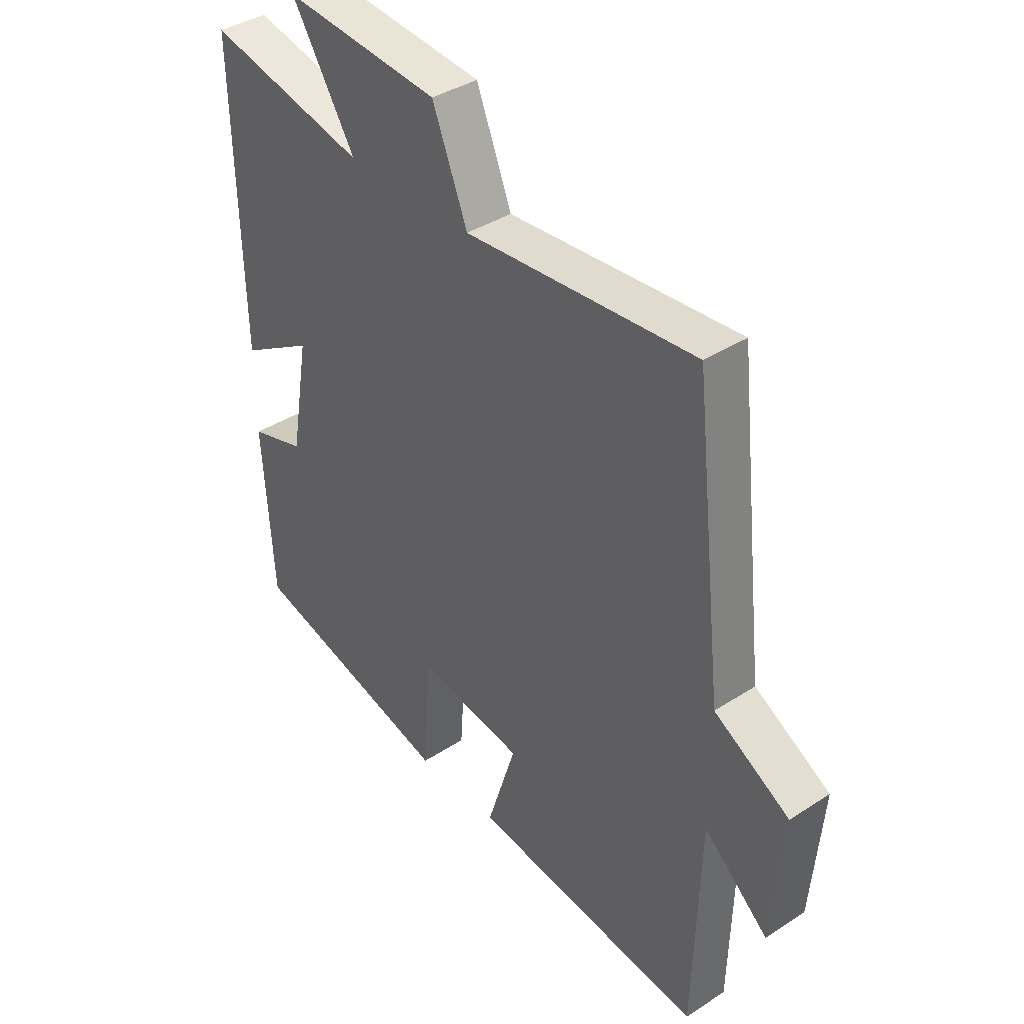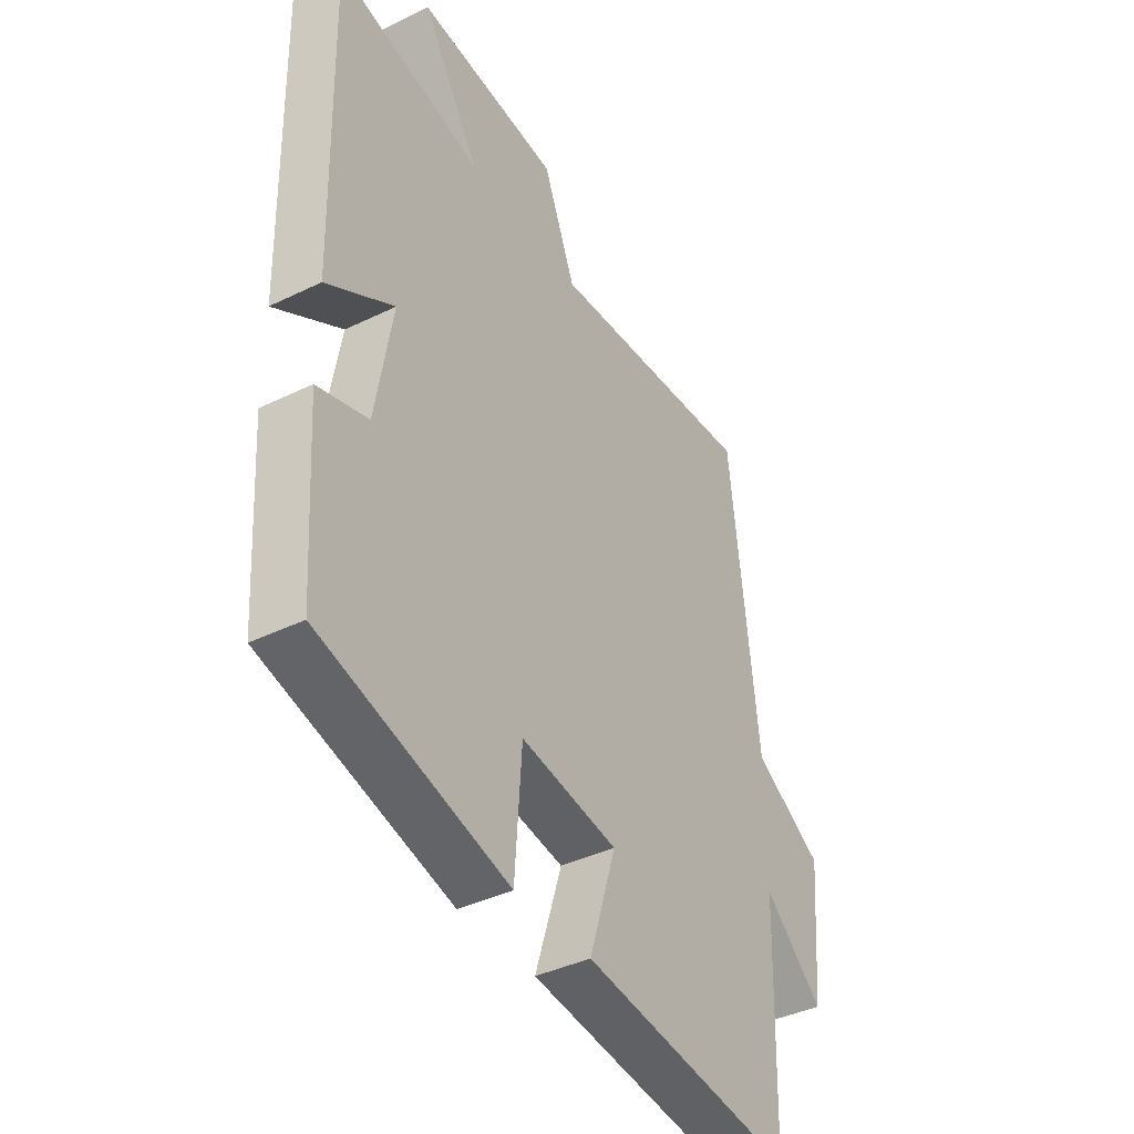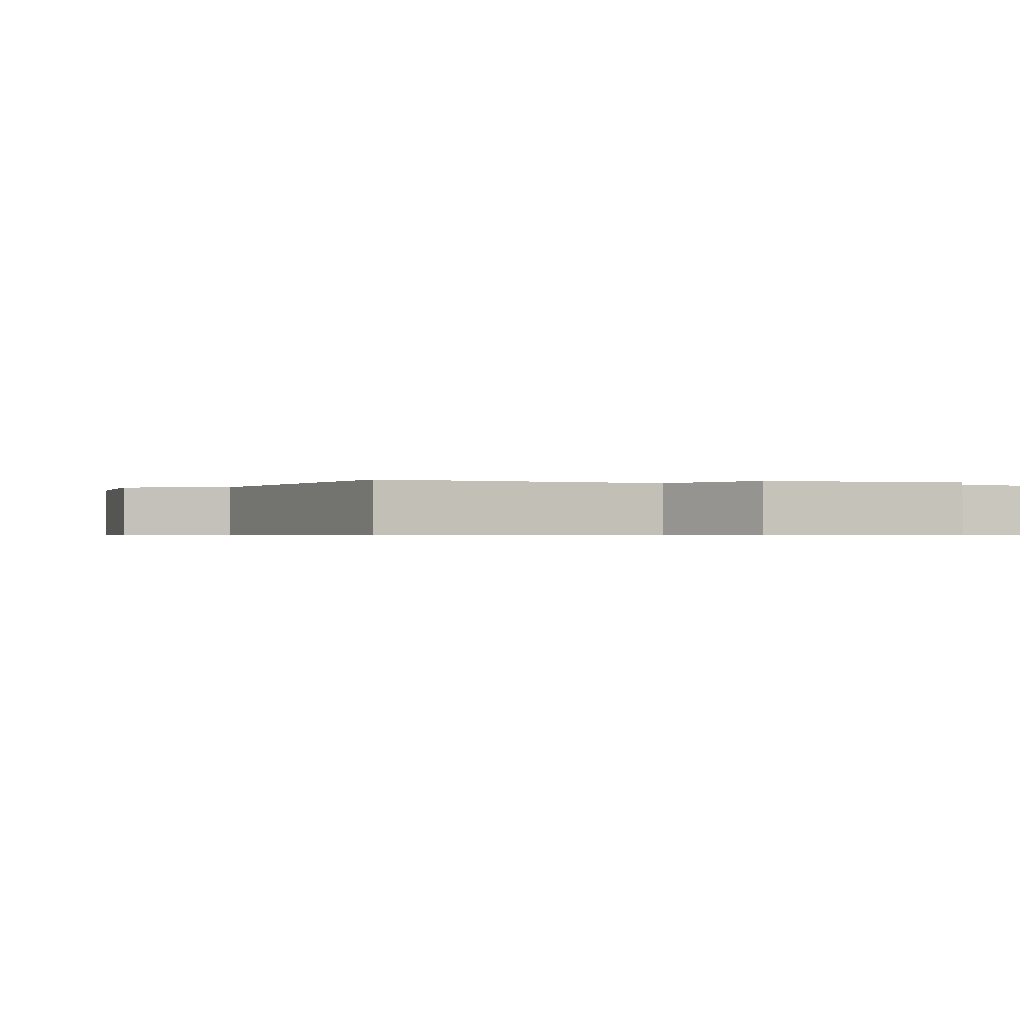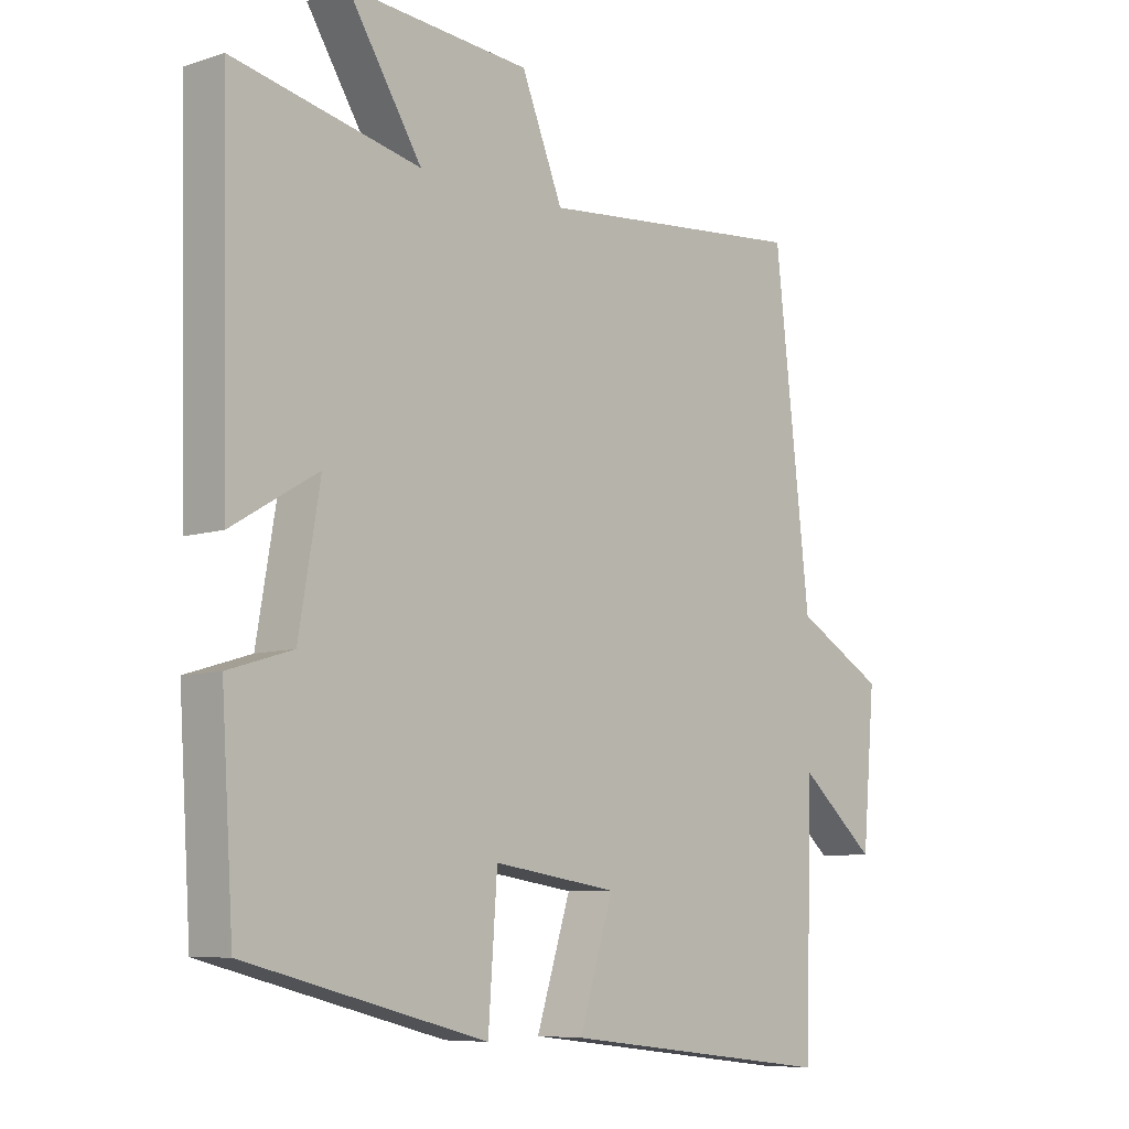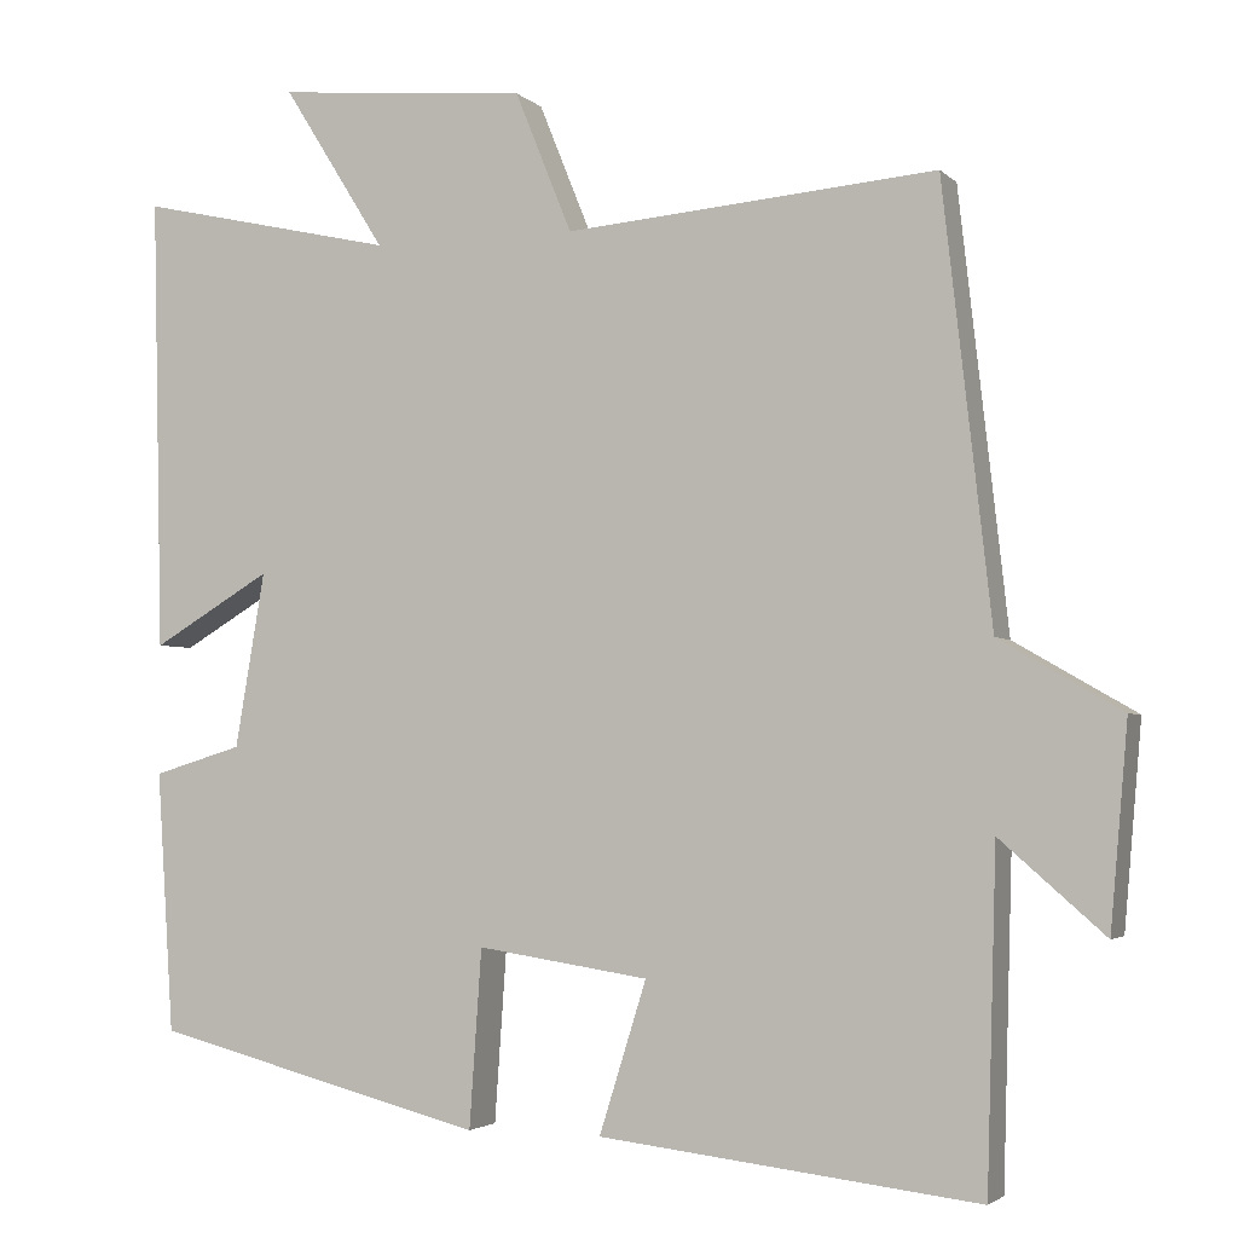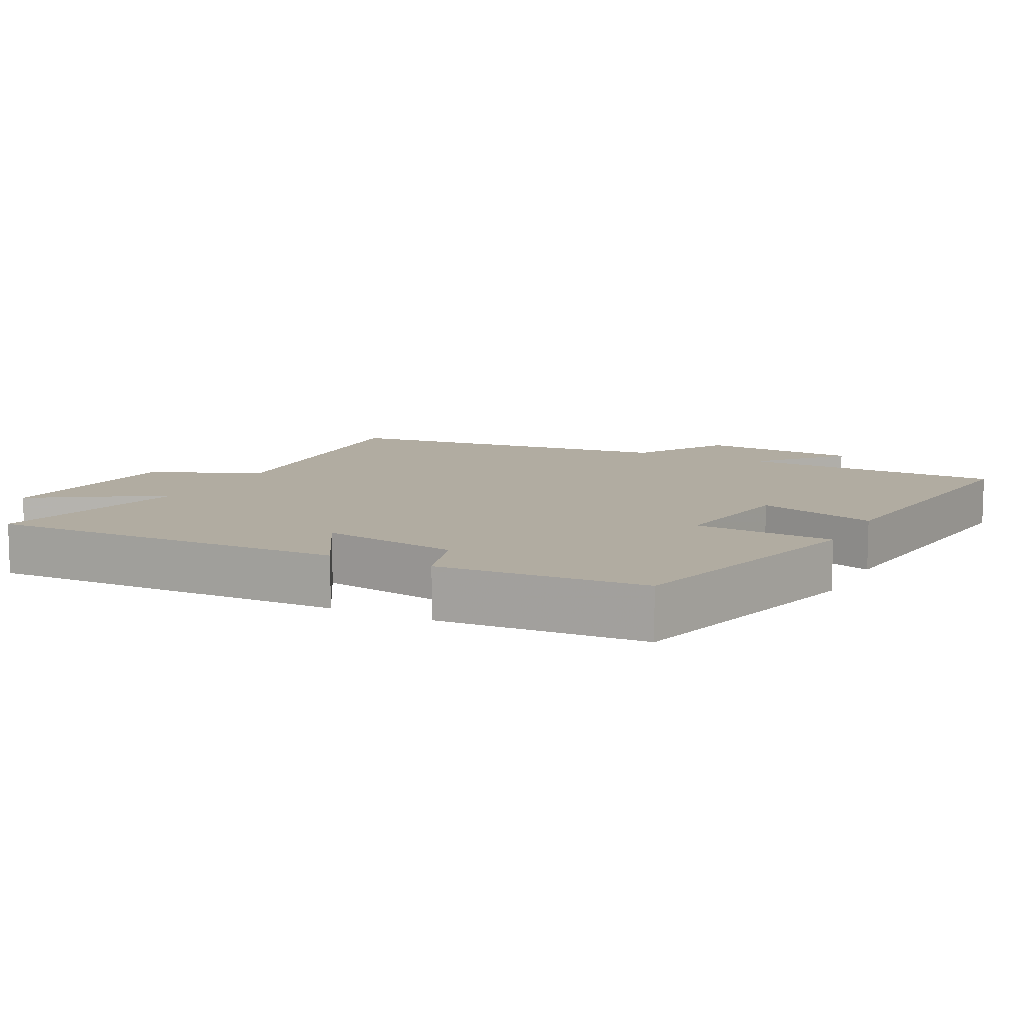
<metadata>
{"format":"obj","ext":"obj","renderer":"f3d","projection":"perspective","resolution":1024,"background":"white","views":[{"elev":38.5,"azim":-129.5,"up":"+Z"},{"elev":-39.8,"azim":121.1,"up":"+Z"},{"elev":-0.6,"azim":-22.1,"up":"+Y"},{"elev":-7.7,"azim":133.0,"up":"+Z"},{"elev":-3.0,"azim":-158.5,"up":"+Z"},{"elev":10.2,"azim":116.9,"up":"+Y"}]}
</metadata>
<code>
v -0.489 0.07 -0.551
v -0.5 0.07 -0.169
v -0.62 0.07 -0.274
v -0.64 0.07 -0.042
v -0.5 0.07 0.039
v -0.444 0.07 0.537
v -0.019 0.07 0.5
v 0.046 0.07 0.661
v 0.334 0.07 0.687
v 0.217 0.07 0.5
v 0.512 0.07 0.566
v 0.5 0.07 0.046
v 0.364 0.07 0.127
v 0.398 0.07 -0.073
v 0.5 0.07 -0.104
v 0.481 0.07 -0.402
v 0.101 0.07 -0.5
v 0.087 0.07 -0.297
v -0.109 0.07 -0.327
v -0.055 0.07 -0.5
v -0.489 0 -0.551
v -0.5 0 -0.169
v -0.62 0 -0.274
v -0.64 0 -0.042
v -0.5 0 0.039
v -0.444 0 0.537
v -0.019 0 0.5
v 0.046 0 0.661
v 0.334 0 0.687
v 0.217 0 0.5
v 0.512 0 0.566
v 0.5 0 0.046
v 0.364 0 0.127
v 0.398 0 -0.073
v 0.5 0 -0.104
v 0.481 0 -0.402
v 0.101 0 -0.5
v 0.087 0 -0.297
v -0.109 0 -0.327
v -0.055 0 -0.5
f 19 20 1 2
f 18 19 2
f 16 17 18
f 15 16 18
f 14 15 18
f 13 14 18 2
f 10 11 12 13
f 10 13 2
f 7 8 9 10
f 7 10 2 3
f 5 6 7
f 5 7 3
f 3 4 5
f 22 21 40 39
f 22 39 38
f 38 37 36
f 38 36 35
f 38 35 34
f 22 38 34 33
f 33 32 31 30
f 22 33 30
f 30 29 28 27
f 23 22 30 27
f 27 26 25
f 23 27 25
f 25 24 23
f 1 21 22 2
f 2 22 23 3
f 3 23 24 4
f 4 24 25 5
f 5 25 26 6
f 6 26 27 7
f 7 27 28 8
f 8 28 29 9
f 9 29 30 10
f 10 30 31 11
f 11 31 32 12
f 12 32 33 13
f 13 33 34 14
f 14 34 35 15
f 15 35 36 16
f 16 36 37 17
f 17 37 38 18
f 18 38 39 19
f 19 39 40 20
f 20 40 21 1

</code>
